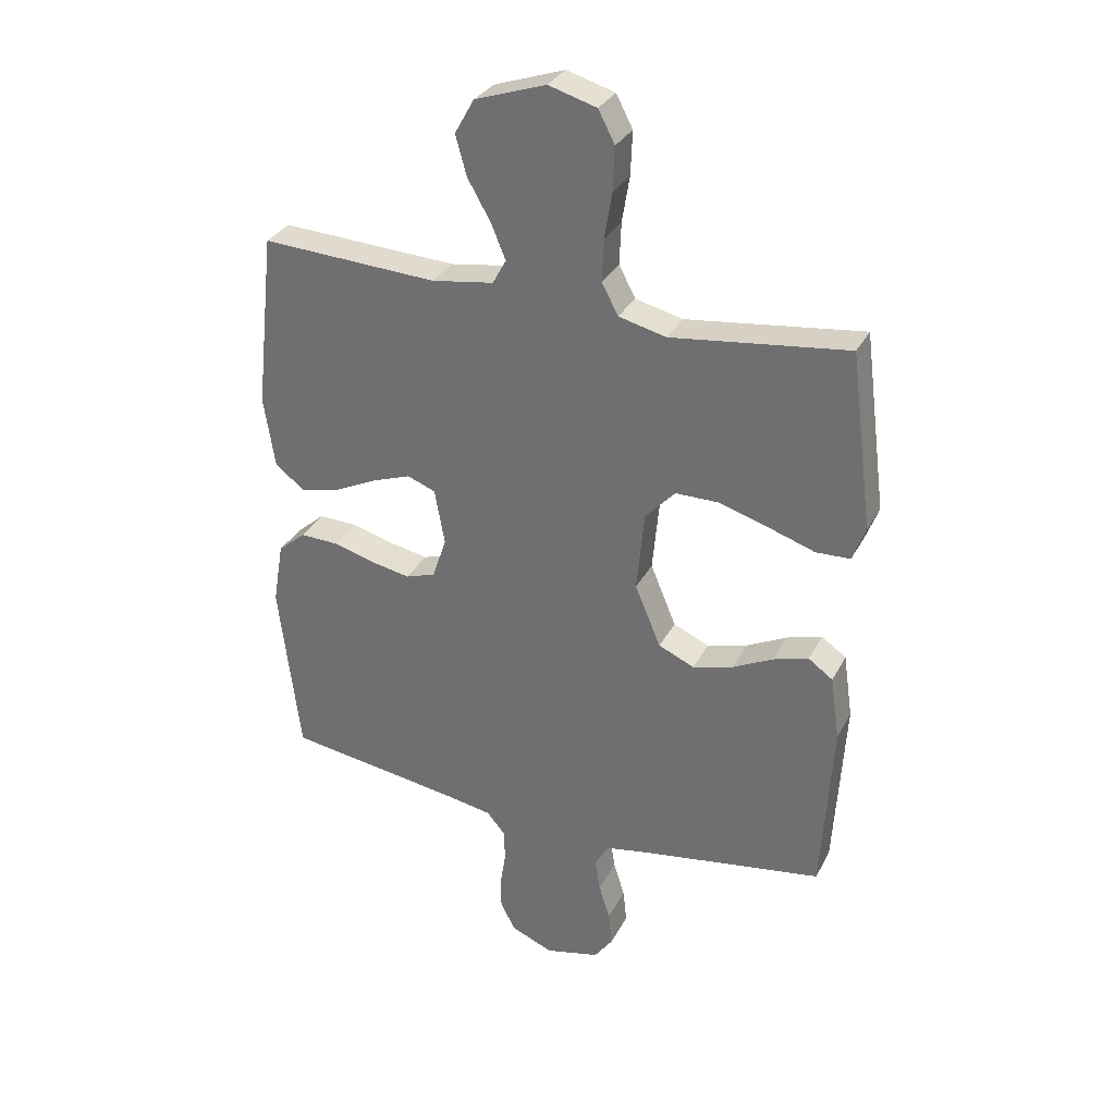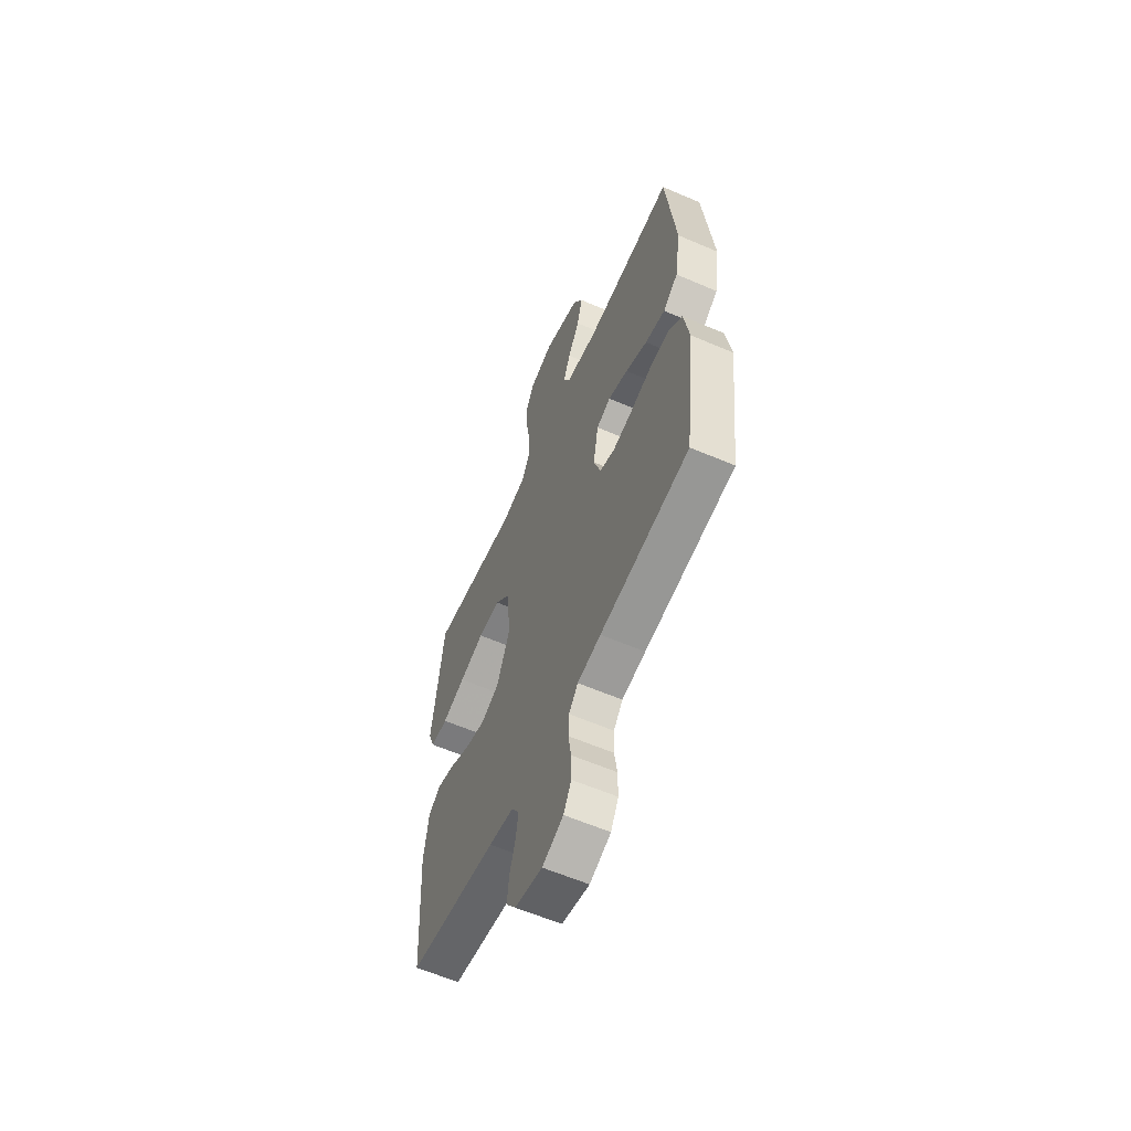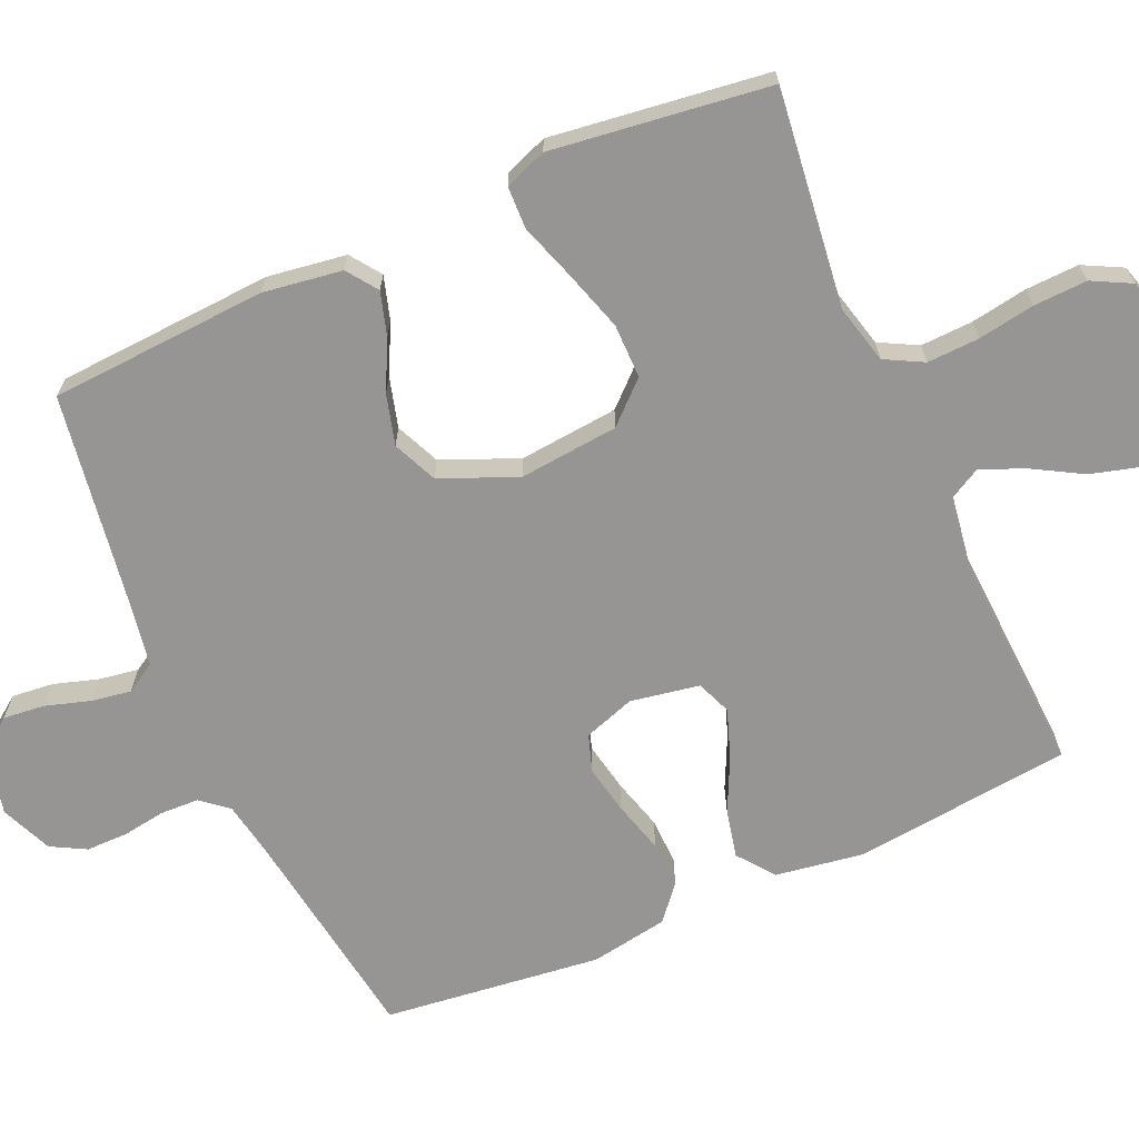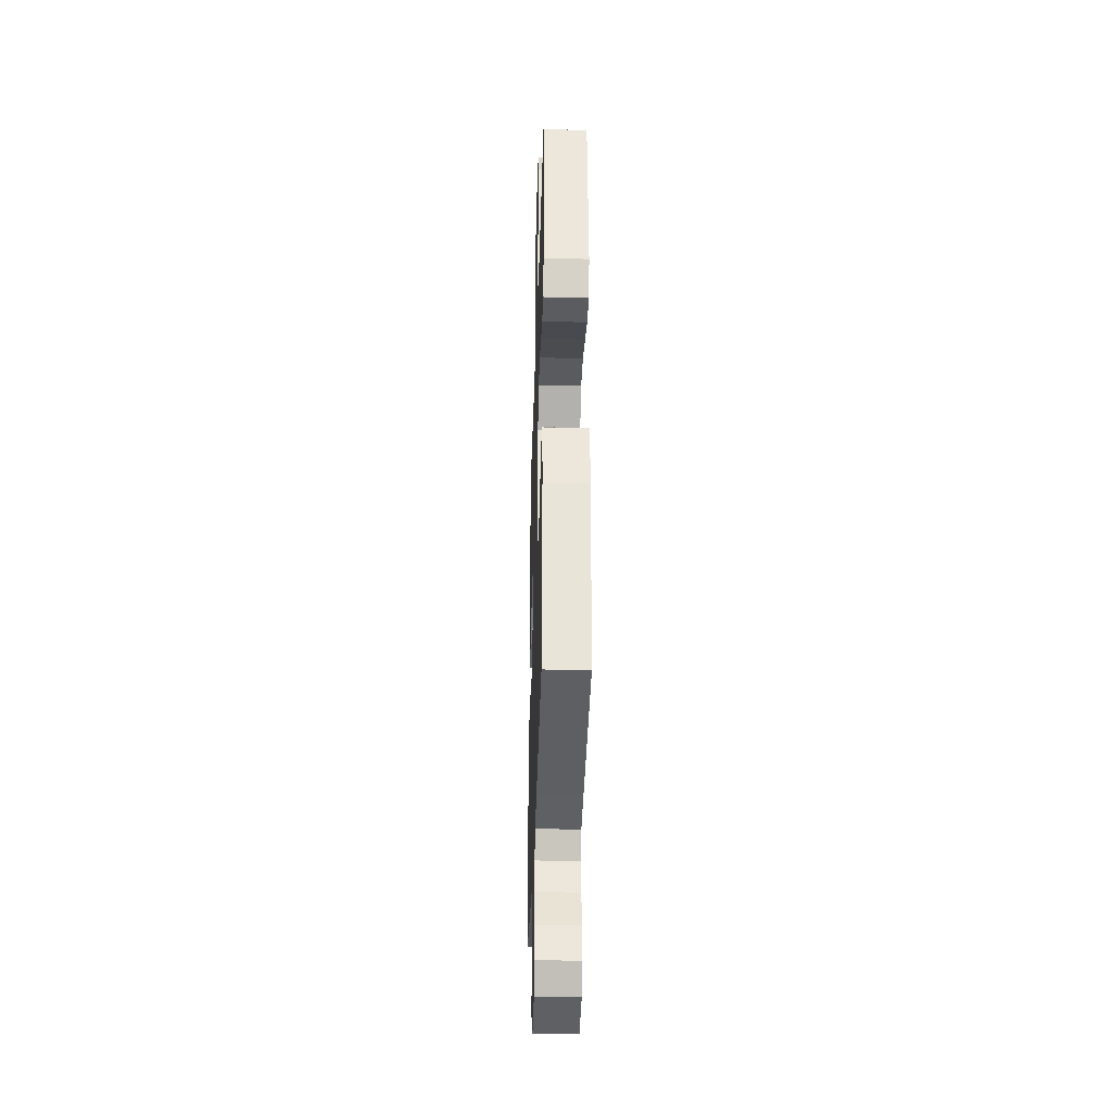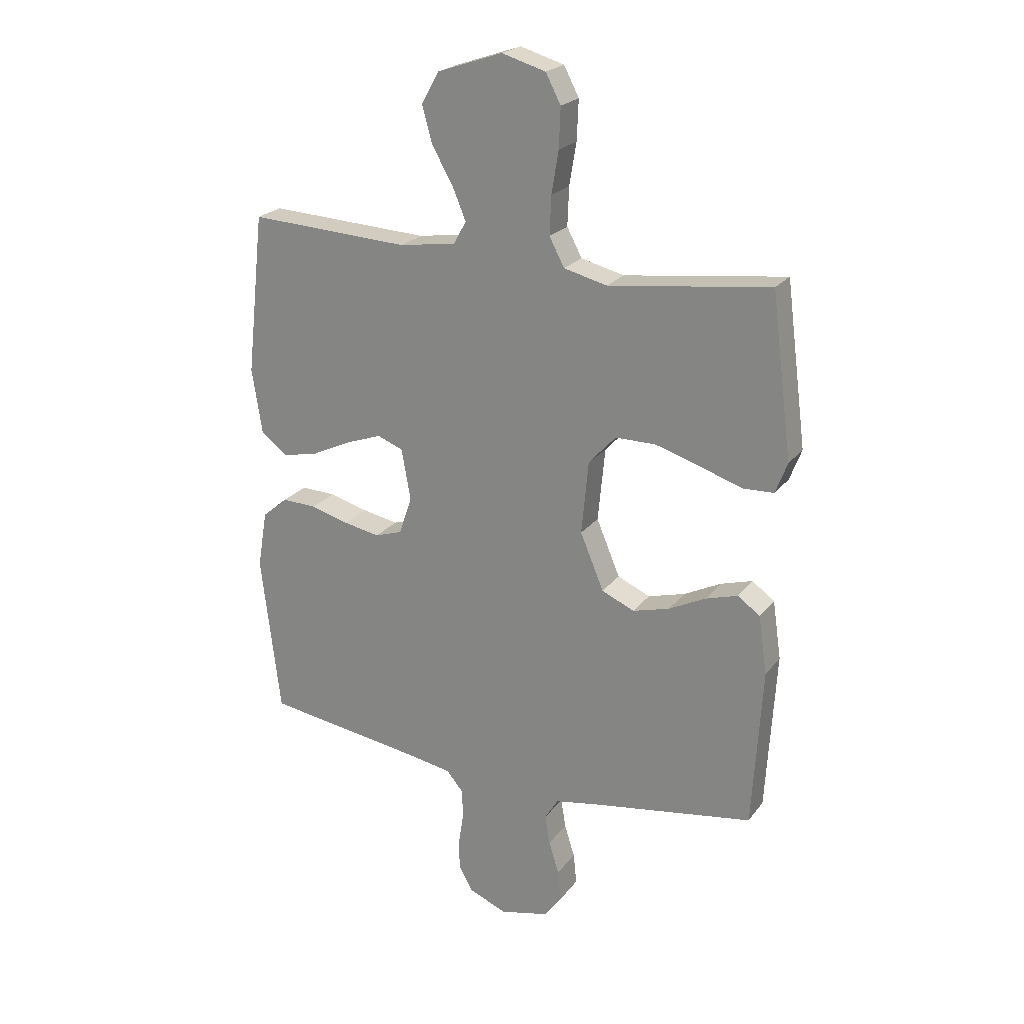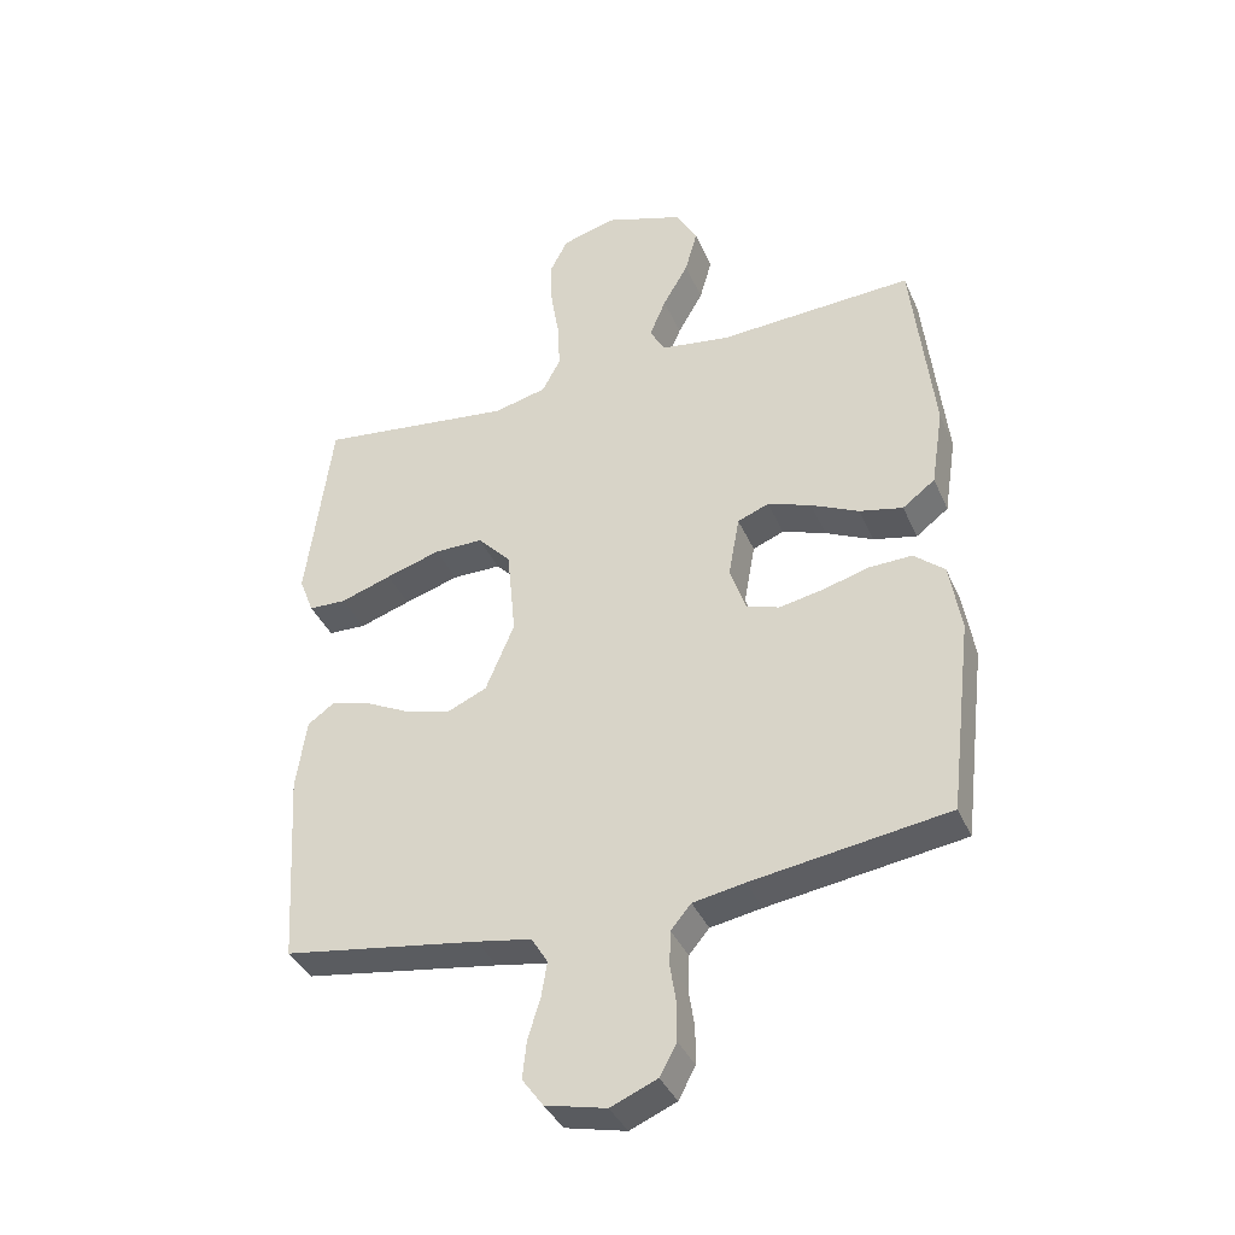
<metadata>
{"format":"obj","ext":"obj","renderer":"f3d","projection":"perspective","resolution":1024,"background":"white","views":[{"elev":31.6,"azim":-156.3,"up":"+Z"},{"elev":-60.1,"azim":66.2,"up":"+Z"},{"elev":-67.6,"azim":-66.1,"up":"+Y"},{"elev":-32.0,"azim":-91.7,"up":"+Z"},{"elev":22.5,"azim":-153.0,"up":"+Z"},{"elev":-38.2,"azim":21.9,"up":"+Z"}]}
</metadata>
<code>
v -0.5 0.07 -0.5
v -0.518 0.07 -0.2
v -0.502 0.07 -0.091
v -0.46 0.07 -0.061
v -0.4 0.07 -0.079
v -0.332 0.07 -0.113
v -0.263 0.07 -0.132
v -0.202 0.07 -0.105
v -0.158 0.07 0
v -0.171 0.07 0.137
v -0.222 0.07 0.192
v -0.297 0.07 0.192
v -0.381 0.07 0.166
v -0.459 0.07 0.14
v -0.517 0.07 0.142
v -0.539 0.07 0.2
v -0.5 0.07 0.5
v -0.2 0.07 0.463
v -0.119 0.07 0.483
v -0.091 0.07 0.536
v -0.094 0.07 0.608
v -0.107 0.07 0.686
v -0.11 0.07 0.76
v -0.082 0.07 0.814
v 0 0.07 0.838
v 0.121 0.07 0.797
v 0.154 0.07 0.738
v 0.135 0.07 0.67
v 0.096 0.07 0.602
v 0.071 0.07 0.542
v 0.094 0.07 0.5
v 0.2 0.07 0.484
v 0.5 0.07 0.5
v 0.533 0.07 0.2
v 0.514 0.07 0.078
v 0.464 0.07 0.04
v 0.397 0.07 0.055
v 0.324 0.07 0.09
v 0.257 0.07 0.114
v 0.209 0.07 0.095
v 0.192 0.07 0
v 0.216 0.07 -0.071
v 0.267 0.07 -0.088
v 0.334 0.07 -0.075
v 0.406 0.07 -0.055
v 0.471 0.07 -0.053
v 0.518 0.07 -0.093
v 0.536 0.07 -0.2
v 0.5 0.07 -0.5
v 0.2 0.07 -0.544
v 0.121 0.07 -0.558
v 0.09 0.07 -0.595
v 0.088 0.07 -0.648
v 0.097 0.07 -0.707
v 0.097 0.07 -0.765
v 0.071 0.07 -0.813
v 0 0.07 -0.843
v -0.093 0.07 -0.821
v -0.125 0.07 -0.777
v -0.119 0.07 -0.719
v -0.1 0.07 -0.658
v -0.091 0.07 -0.603
v -0.116 0.07 -0.562
v -0.2 0.07 -0.547
v -0.5 0 -0.5
v -0.518 0 -0.2
v -0.502 0 -0.091
v -0.46 0 -0.061
v -0.4 0 -0.079
v -0.332 0 -0.113
v -0.263 0 -0.132
v -0.202 0 -0.105
v -0.158 0 0
v -0.171 0 0.137
v -0.222 0 0.192
v -0.297 0 0.192
v -0.381 0 0.166
v -0.459 0 0.14
v -0.517 0 0.142
v -0.539 0 0.2
v -0.5 0 0.5
v -0.2 0 0.463
v -0.119 0 0.483
v -0.091 0 0.536
v -0.094 0 0.608
v -0.107 0 0.686
v -0.11 0 0.76
v -0.082 0 0.814
v 0 0 0.838
v 0.121 0 0.797
v 0.154 0 0.738
v 0.135 0 0.67
v 0.096 0 0.602
v 0.071 0 0.542
v 0.094 0 0.5
v 0.2 0 0.484
v 0.5 0 0.5
v 0.533 0 0.2
v 0.514 0 0.078
v 0.464 0 0.04
v 0.397 0 0.055
v 0.324 0 0.09
v 0.257 0 0.114
v 0.209 0 0.095
v 0.192 0 0
v 0.216 0 -0.071
v 0.267 0 -0.088
v 0.334 0 -0.075
v 0.406 0 -0.055
v 0.471 0 -0.053
v 0.518 0 -0.093
v 0.536 0 -0.2
v 0.5 0 -0.5
v 0.2 0 -0.544
v 0.121 0 -0.558
v 0.09 0 -0.595
v 0.088 0 -0.648
v 0.097 0 -0.707
v 0.097 0 -0.765
v 0.071 0 -0.813
v 0 0 -0.843
v -0.093 0 -0.821
v -0.125 0 -0.777
v -0.119 0 -0.719
v -0.1 0 -0.658
v -0.091 0 -0.603
v -0.116 0 -0.562
v -0.2 0 -0.547
f 59 60 61
f 58 59 61
f 57 58 61
f 56 57 61
f 55 56 61
f 54 55 61
f 53 54 61
f 52 53 61 62
f 51 52 62 63
f 48 49 50
f 47 48 50
f 46 47 50
f 45 46 50
f 44 45 50
f 51 63 64
f 50 51 64
f 44 50 64
f 43 44 64
f 36 37 38
f 35 36 38
f 34 35 38
f 33 34 38
f 32 33 38
f 31 32 38 39
f 30 31 39 40
f 27 28 29
f 26 27 29
f 25 26 29
f 24 25 29
f 23 24 29
f 22 23 29
f 21 22 29
f 20 21 29 30
f 30 40 41
f 20 30 41
f 19 20 41
f 16 17 18
f 15 16 18
f 14 15 18
f 13 14 18
f 12 13 18 19
f 4 5 6
f 3 4 6
f 2 3 6
f 1 2 6
f 64 1 6
f 64 6 7
f 64 7 8
f 43 64 8
f 42 43 8
f 41 42 8 9
f 19 41 9 10
f 11 12 19
f 10 11 19
f 125 124 123
f 125 123 122
f 125 122 121
f 125 121 120
f 125 120 119
f 125 119 118
f 125 118 117
f 126 125 117 116
f 127 126 116 115
f 114 113 112
f 114 112 111
f 114 111 110
f 114 110 109
f 114 109 108
f 128 127 115
f 128 115 114
f 128 114 108
f 128 108 107
f 102 101 100
f 102 100 99
f 102 99 98
f 102 98 97
f 102 97 96
f 103 102 96 95
f 104 103 95 94
f 93 92 91
f 93 91 90
f 93 90 89
f 93 89 88
f 93 88 87
f 93 87 86
f 93 86 85
f 94 93 85 84
f 105 104 94
f 105 94 84
f 105 84 83
f 82 81 80
f 82 80 79
f 82 79 78
f 82 78 77
f 83 82 77 76
f 70 69 68
f 70 68 67
f 70 67 66
f 70 66 65
f 70 65 128
f 71 70 128
f 72 71 128
f 72 128 107
f 72 107 106
f 73 72 106 105
f 74 73 105 83
f 83 76 75
f 83 75 74
f 1 65 66 2
f 2 66 67 3
f 3 67 68 4
f 4 68 69 5
f 5 69 70 6
f 6 70 71 7
f 7 71 72 8
f 8 72 73 9
f 9 73 74 10
f 10 74 75 11
f 11 75 76 12
f 12 76 77 13
f 13 77 78 14
f 14 78 79 15
f 15 79 80 16
f 16 80 81 17
f 17 81 82 18
f 18 82 83 19
f 19 83 84 20
f 20 84 85 21
f 21 85 86 22
f 22 86 87 23
f 23 87 88 24
f 24 88 89 25
f 25 89 90 26
f 26 90 91 27
f 27 91 92 28
f 28 92 93 29
f 29 93 94 30
f 30 94 95 31
f 31 95 96 32
f 32 96 97 33
f 33 97 98 34
f 34 98 99 35
f 35 99 100 36
f 36 100 101 37
f 37 101 102 38
f 38 102 103 39
f 39 103 104 40
f 40 104 105 41
f 41 105 106 42
f 42 106 107 43
f 43 107 108 44
f 44 108 109 45
f 45 109 110 46
f 46 110 111 47
f 47 111 112 48
f 48 112 113 49
f 49 113 114 50
f 50 114 115 51
f 51 115 116 52
f 52 116 117 53
f 53 117 118 54
f 54 118 119 55
f 55 119 120 56
f 56 120 121 57
f 57 121 122 58
f 58 122 123 59
f 59 123 124 60
f 60 124 125 61
f 61 125 126 62
f 62 126 127 63
f 63 127 128 64
f 64 128 65 1

</code>
